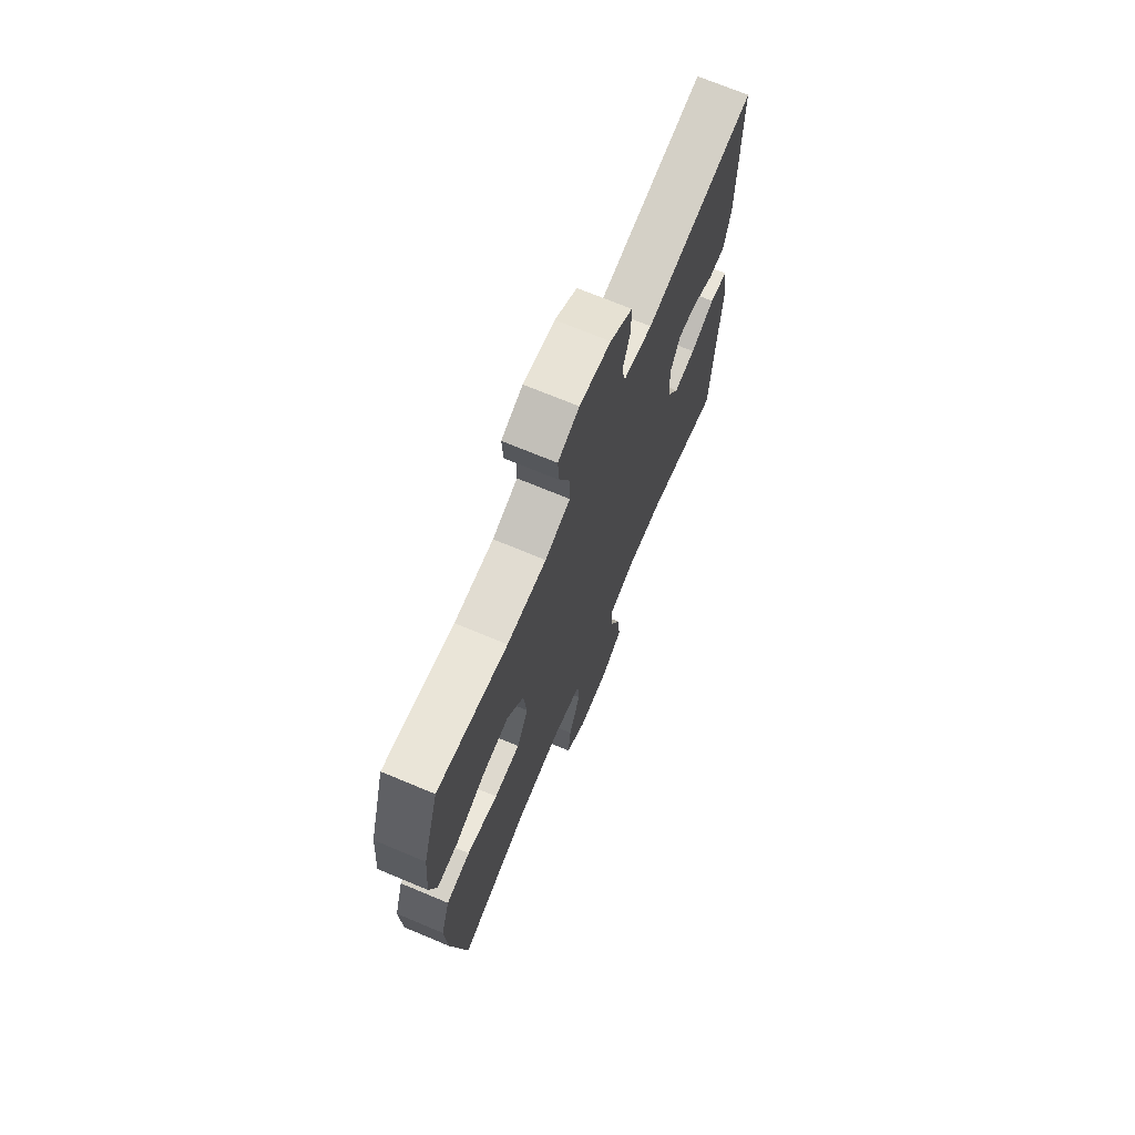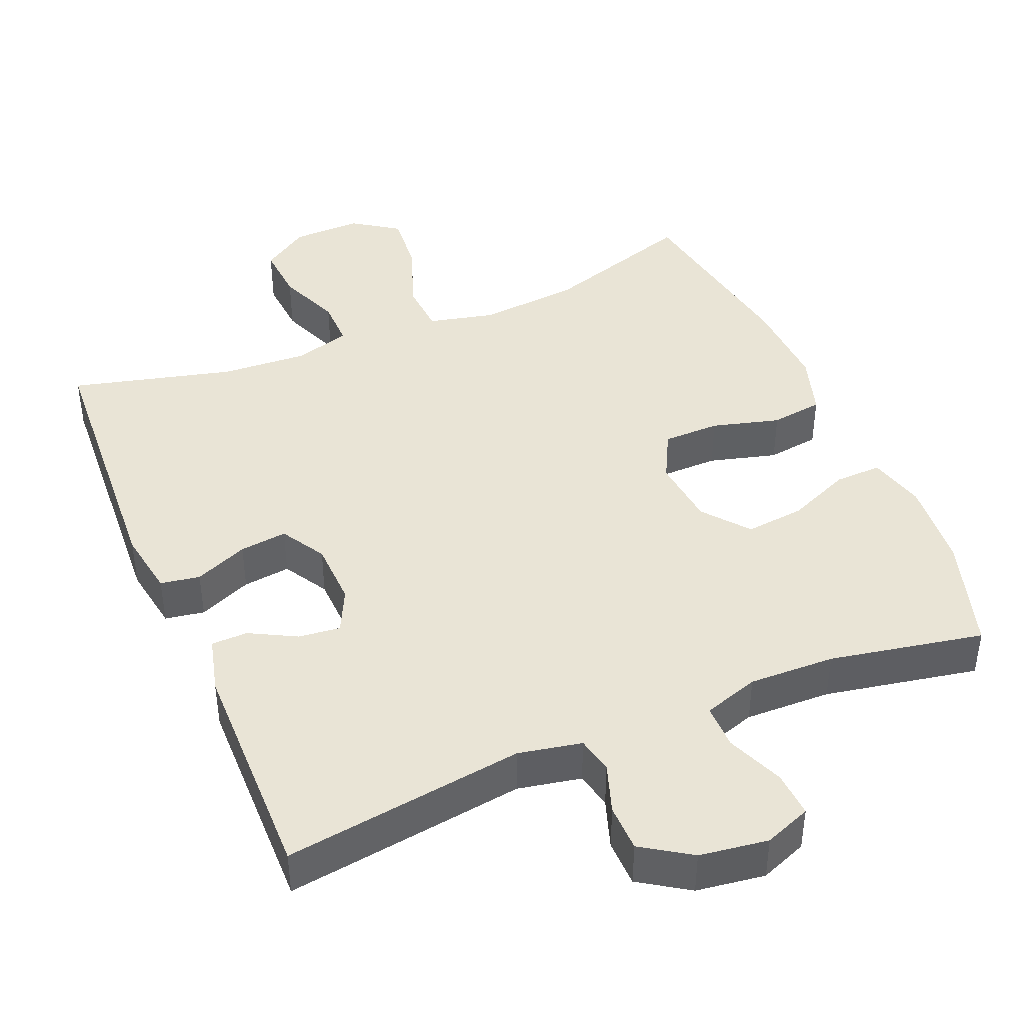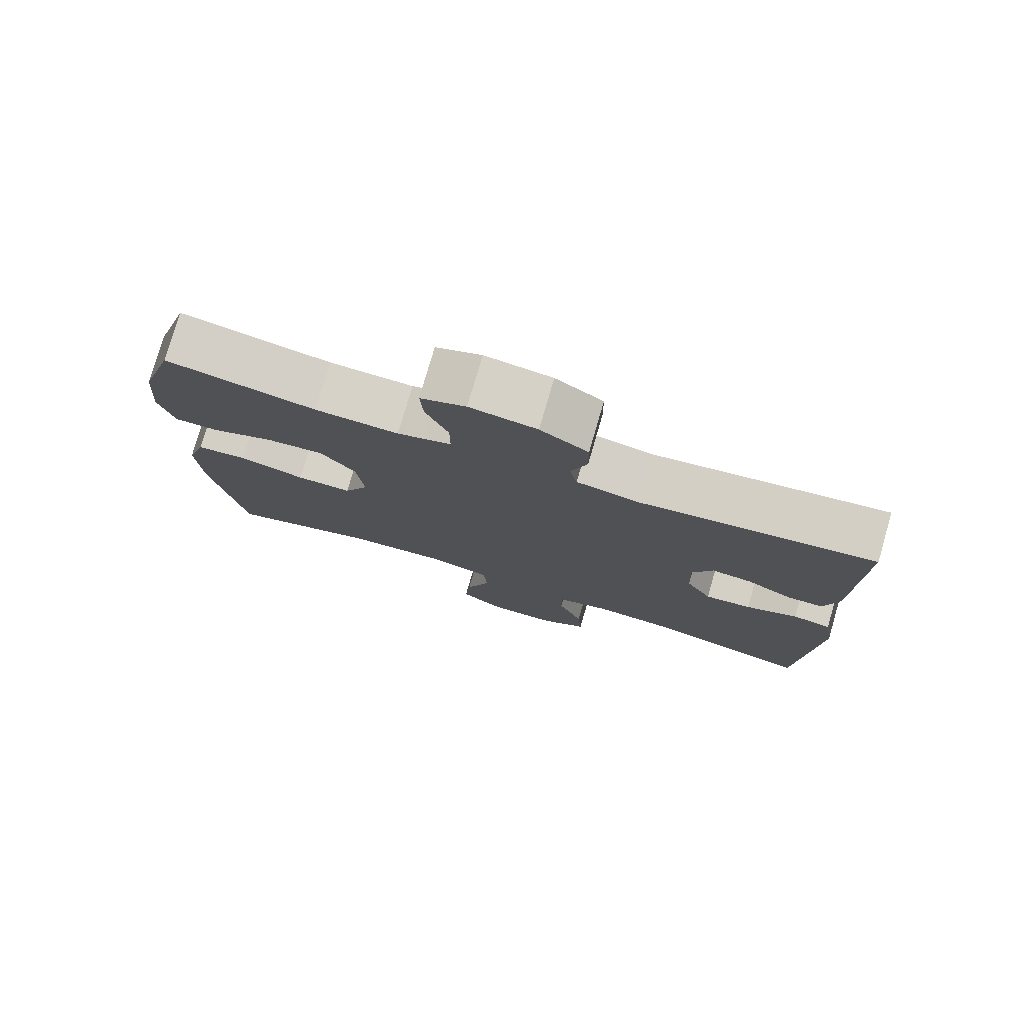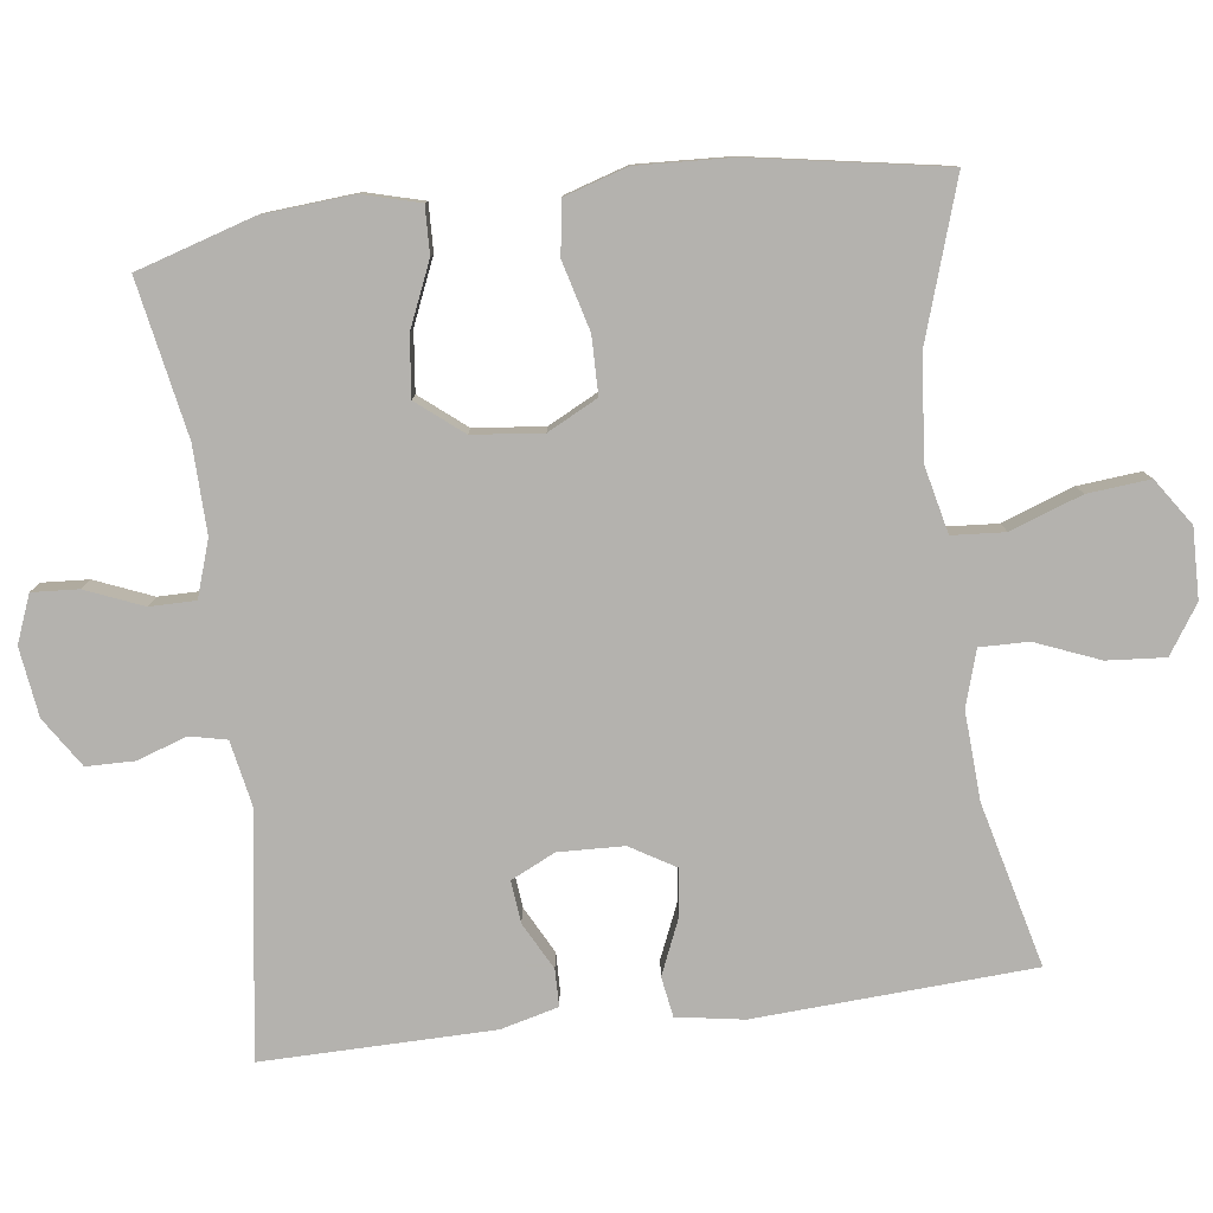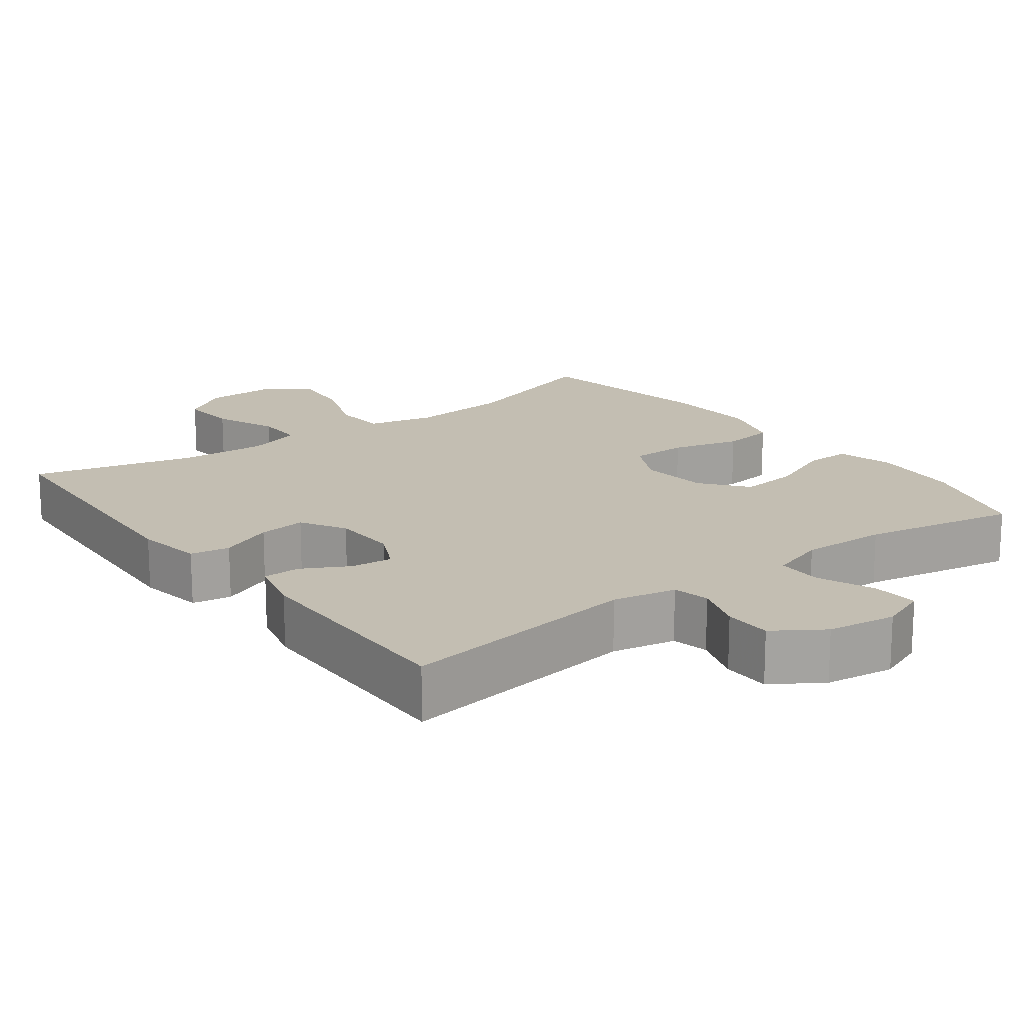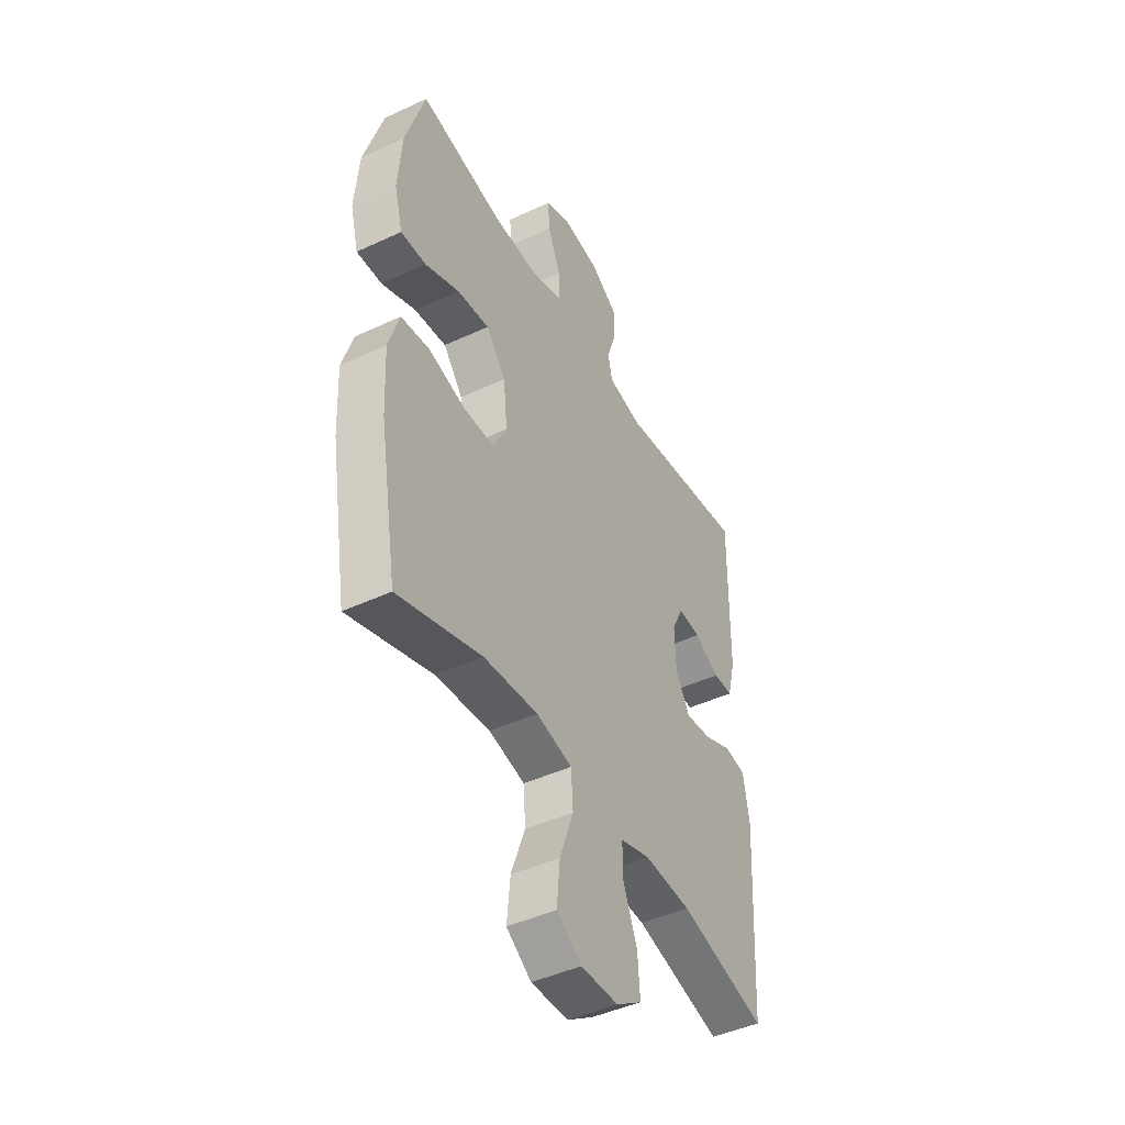
<metadata>
{"format":"obj","ext":"obj","renderer":"f3d","projection":"perspective","resolution":1024,"background":"white","views":[{"elev":70.8,"azim":112.7,"up":"+Z"},{"elev":42.5,"azim":-22.7,"up":"+Y"},{"elev":77.9,"azim":-163.8,"up":"+Z"},{"elev":-79.7,"azim":97.2,"up":"+Y"},{"elev":17.3,"azim":-36.9,"up":"+Y"},{"elev":-44.9,"azim":118.4,"up":"+Z"}]}
</metadata>
<code>
v 0.5 0.07 0.5
v 0.549 0.07 0.341
v 0.559 0.07 0.218
v 0.538 0.07 0.14
v 0.474 0.07 0.142
v 0.387 0.07 0.179
v 0.306 0.07 0.188
v 0.256 0.07 0.126
v 0.246 0.07 0.031
v 0.281 0.07 -0.037
v 0.359 0.07 -0.038
v 0.452 0.07 -0.013
v 0.524 0.07 -0.023
v 0.551 0.07 -0.109
v 0.545 0.07 -0.237
v 0.5 0.07 -0.5
v 0.289 0.07 -0.432
v 0.151 0.07 -0.419
v 0.06 0.07 -0.44
v 0.055 0.07 -0.512
v 0.09 0.07 -0.609
v 0.098 0.07 -0.694
v 0.035 0.07 -0.737
v -0.06 0.07 -0.735
v -0.125 0.07 -0.692
v -0.119 0.07 -0.613
v -0.084 0.07 -0.526
v -0.083 0.07 -0.46
v -0.159 0.07 -0.437
v -0.278 0.07 -0.444
v -0.5 0.07 -0.5
v -0.522 0.07 -0.123
v -0.507 0.07 -0.032
v -0.453 0.07 -0.023
v -0.38 0.07 -0.054
v -0.315 0.07 -0.062
v -0.279 0.07 -0.001
v -0.276 0.07 0.088
v -0.305 0.07 0.148
v -0.362 0.07 0.142
v -0.426 0.07 0.108
v -0.476 0.07 0.109
v -0.496 0.07 0.187
v -0.5 0.07 0.5
v -0.17 0.07 0.453
v -0.083 0.07 0.47
v -0.072 0.07 0.52
v -0.095 0.07 0.588
v -0.094 0.07 0.653
v -0.027 0.07 0.697
v 0.067 0.07 0.71
v 0.131 0.07 0.685
v 0.127 0.07 0.622
v 0.095 0.07 0.544
v 0.095 0.07 0.482
v 0.171 0.07 0.457
v 0.289 0.07 0.46
v 0.5 0 0.5
v 0.549 0 0.341
v 0.559 0 0.218
v 0.538 0 0.14
v 0.474 0 0.142
v 0.387 0 0.179
v 0.306 0 0.188
v 0.256 0 0.126
v 0.246 0 0.031
v 0.281 0 -0.037
v 0.359 0 -0.038
v 0.452 0 -0.013
v 0.524 0 -0.023
v 0.551 0 -0.109
v 0.545 0 -0.237
v 0.5 0 -0.5
v 0.289 0 -0.432
v 0.151 0 -0.419
v 0.06 0 -0.44
v 0.055 0 -0.512
v 0.09 0 -0.609
v 0.098 0 -0.694
v 0.035 0 -0.737
v -0.06 0 -0.735
v -0.125 0 -0.692
v -0.119 0 -0.613
v -0.084 0 -0.526
v -0.083 0 -0.46
v -0.159 0 -0.437
v -0.278 0 -0.444
v -0.5 0 -0.5
v -0.522 0 -0.123
v -0.507 0 -0.032
v -0.453 0 -0.023
v -0.38 0 -0.054
v -0.315 0 -0.062
v -0.279 0 -0.001
v -0.276 0 0.088
v -0.305 0 0.148
v -0.362 0 0.142
v -0.426 0 0.108
v -0.476 0 0.109
v -0.496 0 0.187
v -0.5 0 0.5
v -0.17 0 0.453
v -0.083 0 0.47
v -0.072 0 0.52
v -0.095 0 0.588
v -0.094 0 0.653
v -0.027 0 0.697
v 0.067 0 0.71
v 0.131 0 0.685
v 0.127 0 0.622
v 0.095 0 0.544
v 0.095 0 0.482
v 0.171 0 0.457
v 0.289 0 0.46
f 51 52 53 54
f 51 54 55
f 50 51 55
f 47 48 49 50
f 46 47 50 55
f 45 46 55 56
f 43 44 45
f 40 41 42 43
f 39 40 43 45
f 38 39 45 56
f 32 33 34 35
f 30 31 32 35
f 29 30 35 36
f 28 29 36 37
f 24 25 26 27
f 24 27 28
f 23 24 28
f 20 21 22 23
f 19 20 23 28
f 18 19 28 37
f 14 15 16 17
f 11 12 13 14
f 10 11 14 17
f 9 10 17 18
f 3 4 5 6
f 3 6 7
f 57 1 2 3
f 57 3 7
f 56 57 7 8
f 18 37 38 56
f 8 9 18 56
f 111 110 109 108
f 112 111 108
f 112 108 107
f 107 106 105 104
f 112 107 104 103
f 113 112 103 102
f 102 101 100
f 100 99 98 97
f 102 100 97 96
f 113 102 96 95
f 92 91 90 89
f 92 89 88 87
f 93 92 87 86
f 94 93 86 85
f 84 83 82 81
f 85 84 81
f 85 81 80
f 80 79 78 77
f 85 80 77 76
f 94 85 76 75
f 74 73 72 71
f 71 70 69 68
f 74 71 68 67
f 75 74 67 66
f 63 62 61 60
f 64 63 60
f 60 59 58 114
f 64 60 114
f 65 64 114 113
f 113 95 94 75
f 113 75 66 65
f 1 58 59 2
f 2 59 60 3
f 3 60 61 4
f 4 61 62 5
f 5 62 63 6
f 6 63 64 7
f 7 64 65 8
f 8 65 66 9
f 9 66 67 10
f 10 67 68 11
f 11 68 69 12
f 12 69 70 13
f 13 70 71 14
f 14 71 72 15
f 15 72 73 16
f 16 73 74 17
f 17 74 75 18
f 18 75 76 19
f 19 76 77 20
f 20 77 78 21
f 21 78 79 22
f 22 79 80 23
f 23 80 81 24
f 24 81 82 25
f 25 82 83 26
f 26 83 84 27
f 27 84 85 28
f 28 85 86 29
f 29 86 87 30
f 30 87 88 31
f 31 88 89 32
f 32 89 90 33
f 33 90 91 34
f 34 91 92 35
f 35 92 93 36
f 36 93 94 37
f 37 94 95 38
f 38 95 96 39
f 39 96 97 40
f 40 97 98 41
f 41 98 99 42
f 42 99 100 43
f 43 100 101 44
f 44 101 102 45
f 45 102 103 46
f 46 103 104 47
f 47 104 105 48
f 48 105 106 49
f 49 106 107 50
f 50 107 108 51
f 51 108 109 52
f 52 109 110 53
f 53 110 111 54
f 54 111 112 55
f 55 112 113 56
f 56 113 114 57
f 57 114 58 1

</code>
